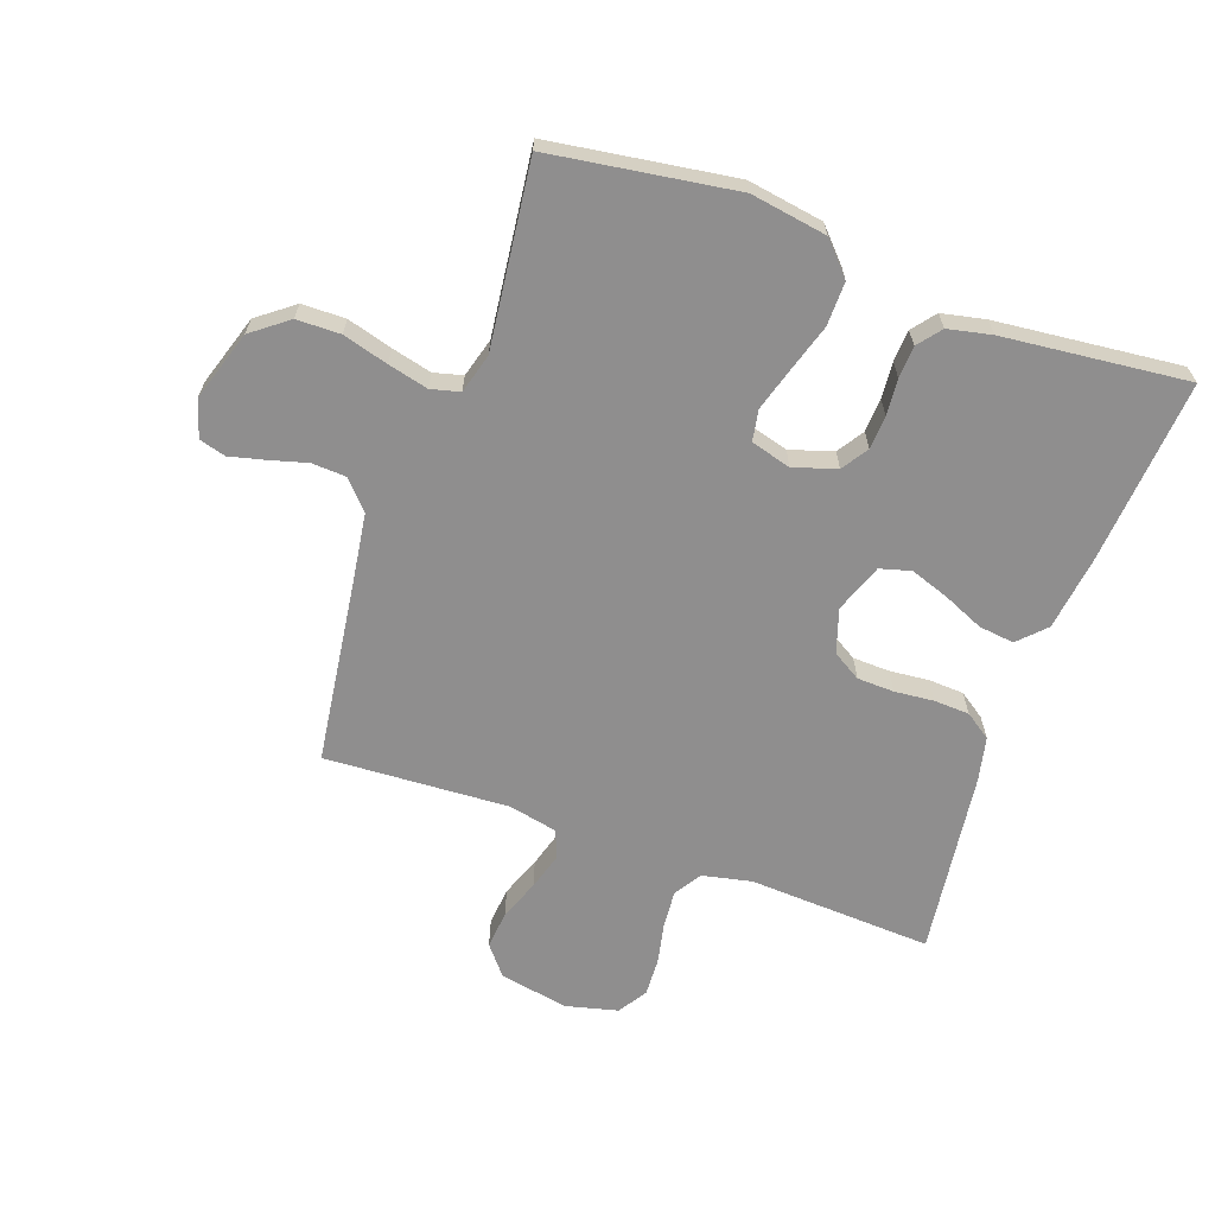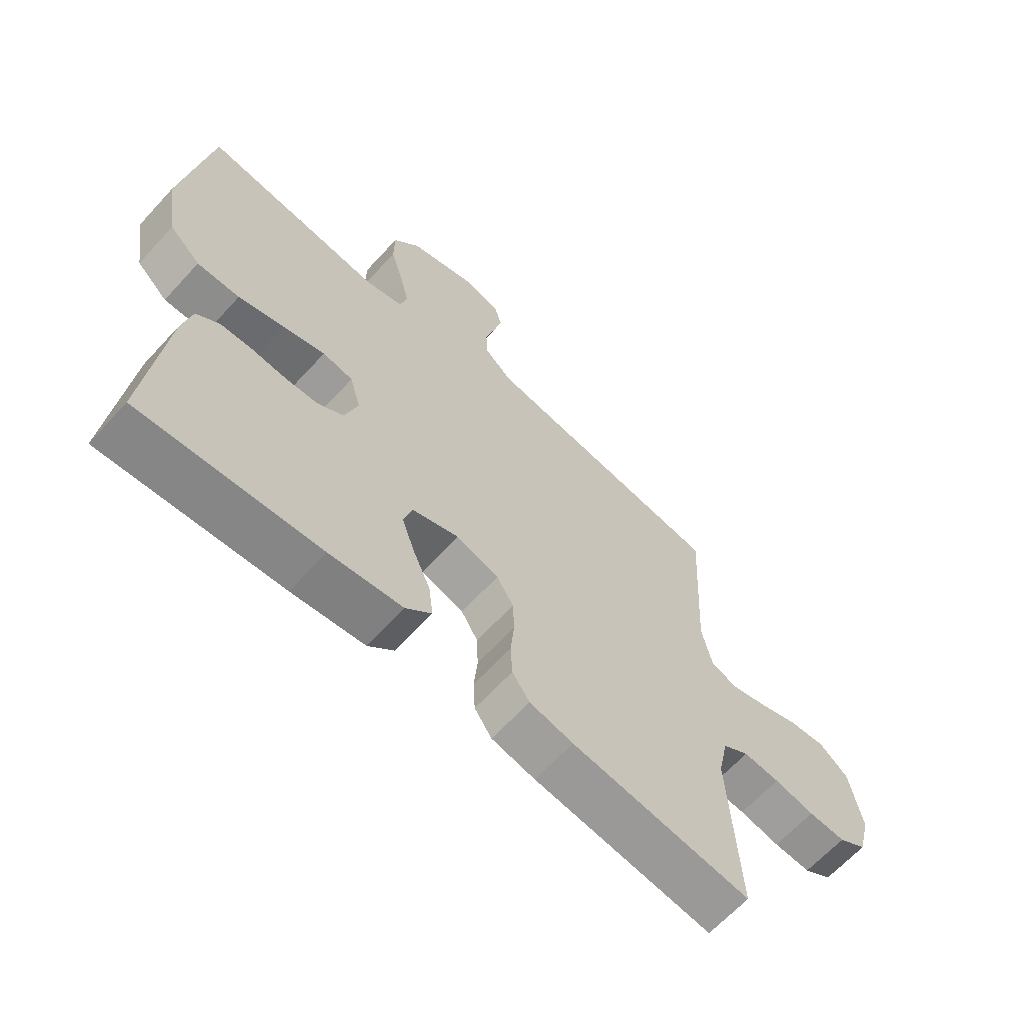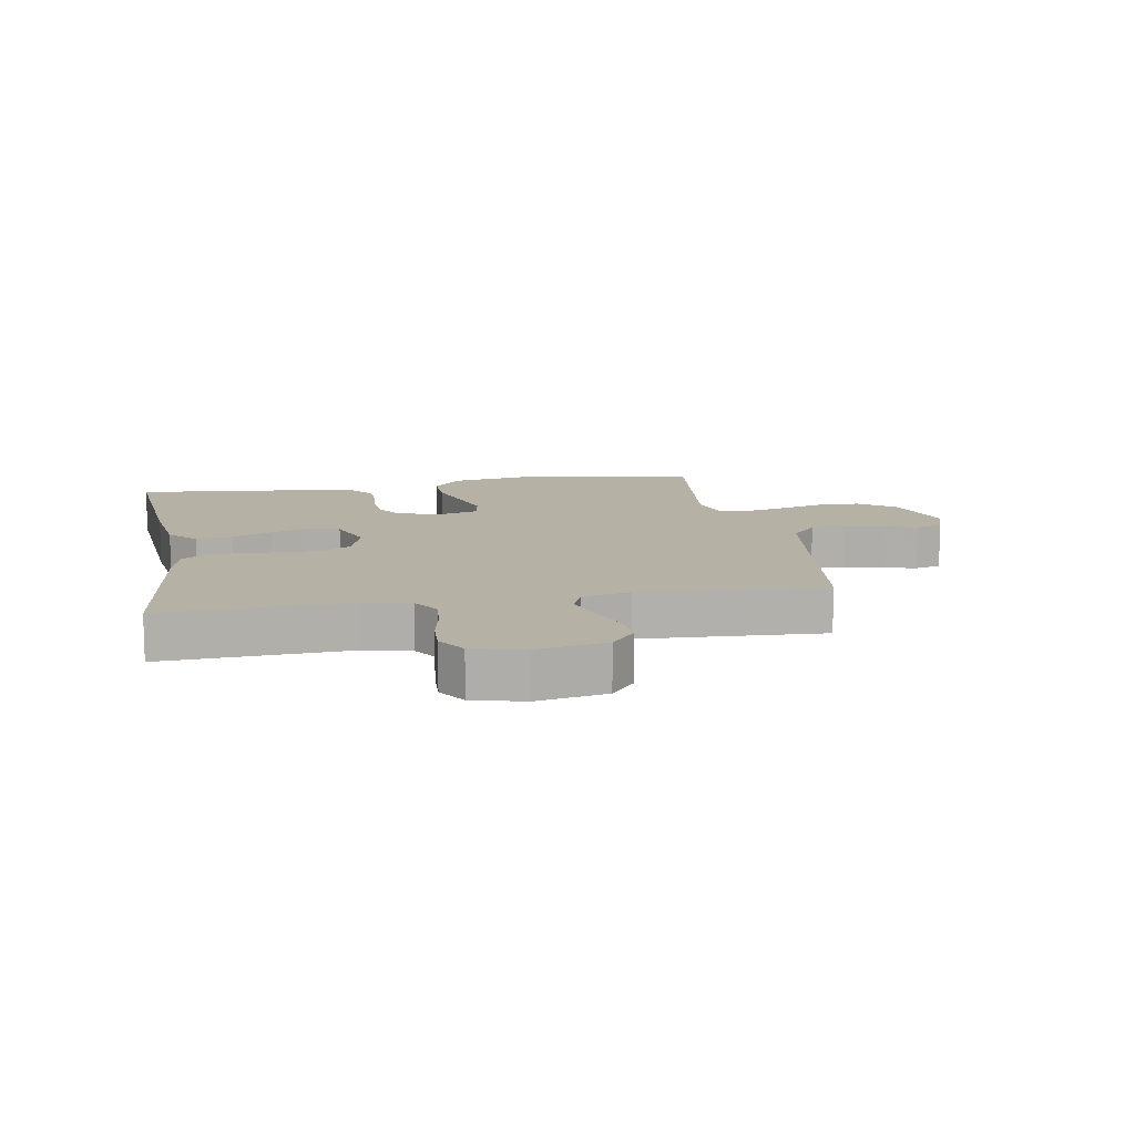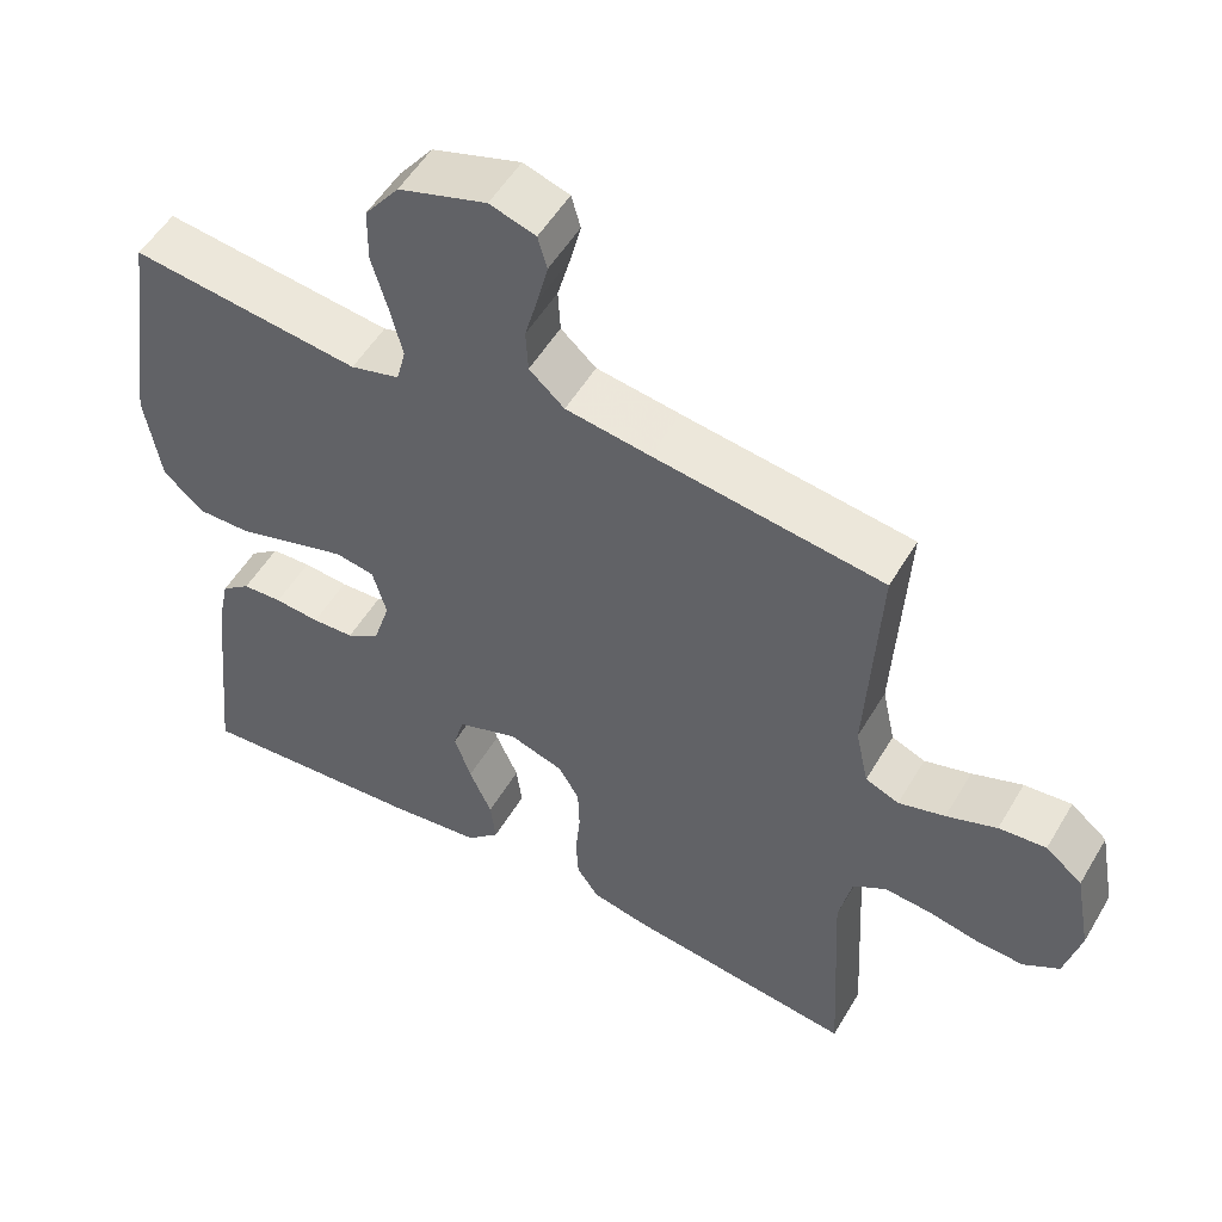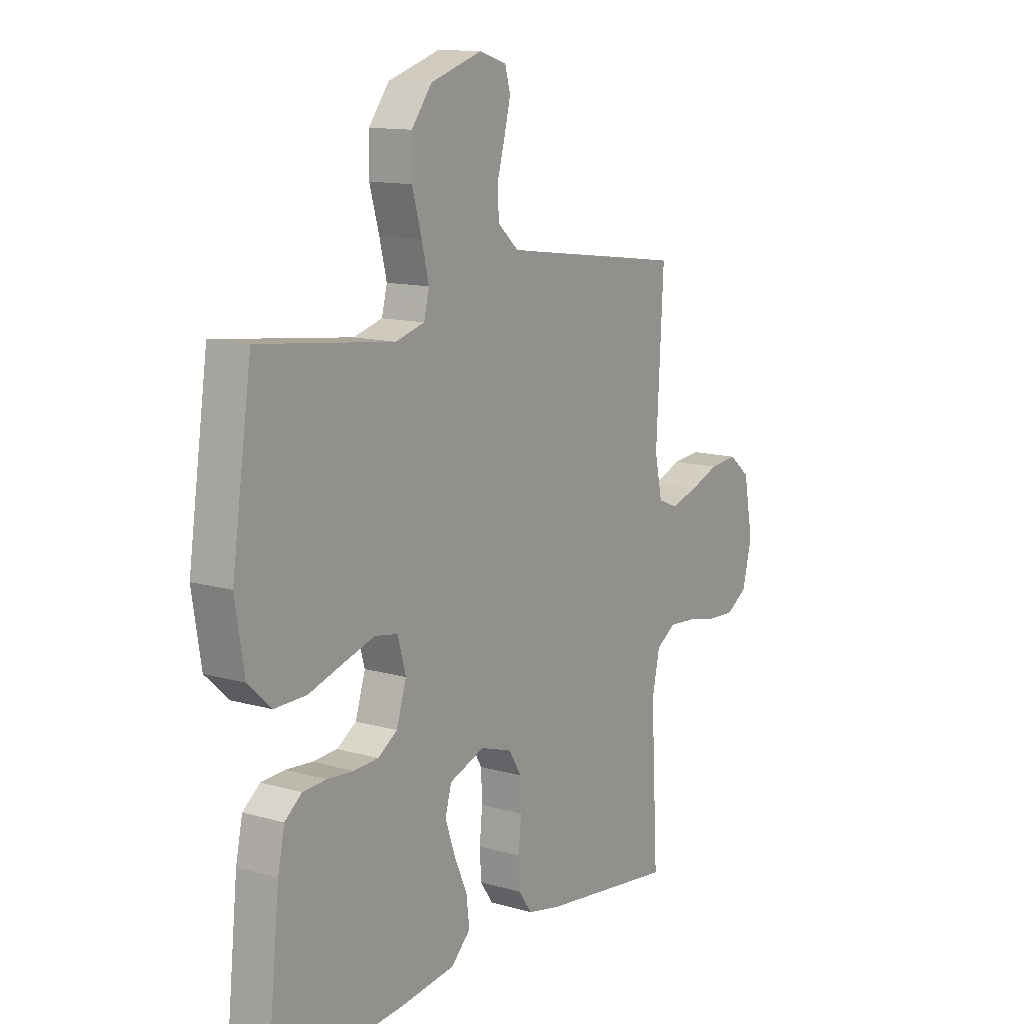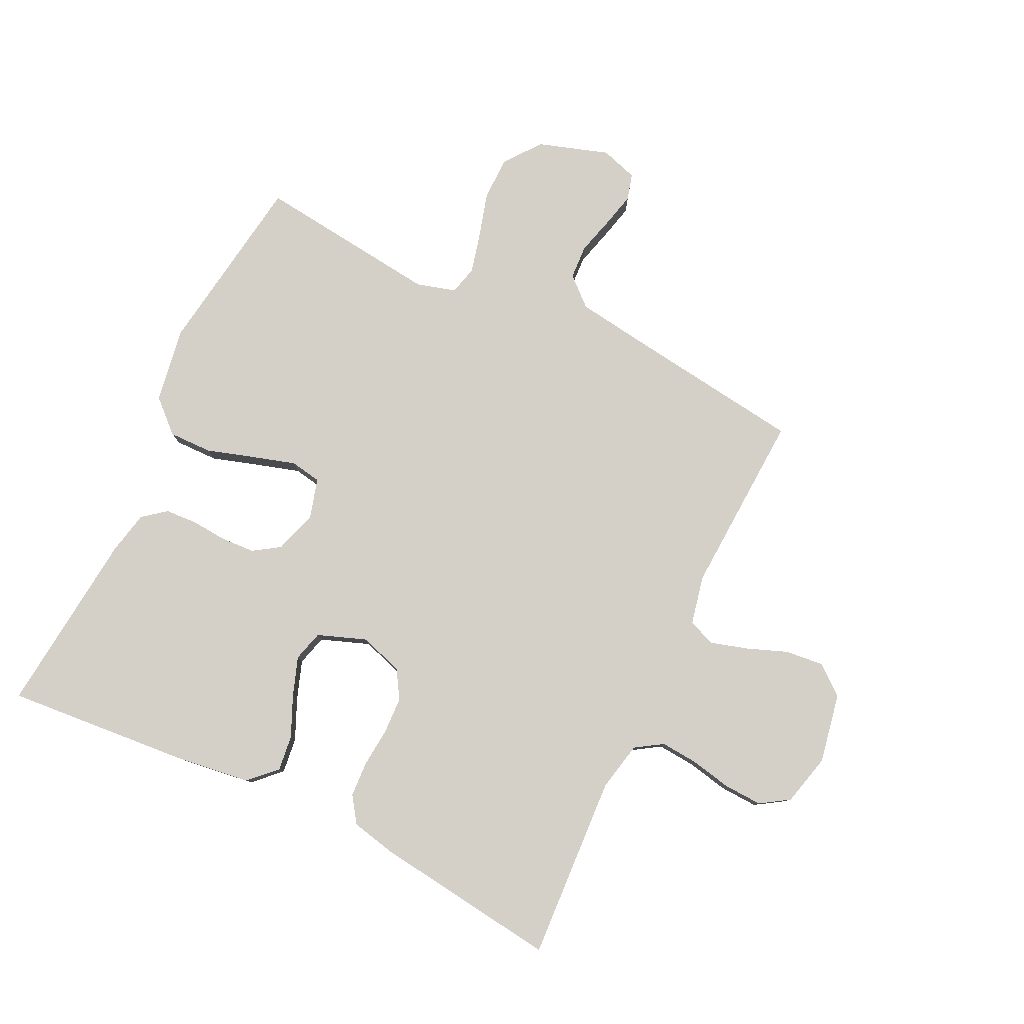
<metadata>
{"format":"obj","ext":"obj","renderer":"f3d","projection":"perspective","resolution":1024,"background":"white","views":[{"elev":-65.0,"azim":70.4,"up":"+Y"},{"elev":-64.9,"azim":137.5,"up":"+Z"},{"elev":11.8,"azim":-100.0,"up":"+Y"},{"elev":53.0,"azim":-150.0,"up":"+Z"},{"elev":12.7,"azim":123.6,"up":"+Z"},{"elev":79.9,"azim":-154.4,"up":"+Y"}]}
</metadata>
<code>
v 0.5 0.07 -0.5
v 0.2 0.07 -0.476
v 0.078 0.07 -0.46
v 0.035 0.07 -0.418
v 0.042 0.07 -0.36
v 0.071 0.07 -0.294
v 0.093 0.07 -0.231
v 0.079 0.07 -0.181
v 0 0.07 -0.152
v -0.071 0.07 -0.175
v -0.099 0.07 -0.221
v -0.101 0.07 -0.281
v -0.095 0.07 -0.345
v -0.098 0.07 -0.403
v -0.127 0.07 -0.445
v -0.2 0.07 -0.461
v -0.5 0.07 -0.5
v -0.484 0.07 -0.2
v -0.501 0.07 -0.12
v -0.545 0.07 -0.092
v -0.606 0.07 -0.097
v -0.673 0.07 -0.111
v -0.735 0.07 -0.114
v -0.782 0.07 -0.084
v -0.803 0.07 0
v -0.782 0.07 0.113
v -0.734 0.07 0.152
v -0.672 0.07 0.146
v -0.606 0.07 0.121
v -0.545 0.07 0.103
v -0.501 0.07 0.121
v -0.484 0.07 0.2
v -0.5 0.07 0.5
v -0.2 0.07 0.541
v -0.09 0.07 0.557
v -0.044 0.07 0.598
v -0.041 0.07 0.654
v -0.058 0.07 0.716
v -0.072 0.07 0.773
v -0.06 0.07 0.816
v 0 0.07 0.835
v 0.115 0.07 0.798
v 0.16 0.07 0.739
v 0.161 0.07 0.668
v 0.14 0.07 0.594
v 0.124 0.07 0.529
v 0.136 0.07 0.482
v 0.2 0.07 0.464
v 0.5 0.07 0.5
v 0.544 0.07 0.2
v 0.524 0.07 0.076
v 0.472 0.07 0.028
v 0.401 0.07 0.029
v 0.324 0.07 0.053
v 0.254 0.07 0.074
v 0.203 0.07 0.065
v 0.185 0.07 0
v 0.207 0.07 -0.07
v 0.25 0.07 -0.098
v 0.305 0.07 -0.101
v 0.364 0.07 -0.096
v 0.416 0.07 -0.099
v 0.454 0.07 -0.129
v 0.469 0.07 -0.2
v 0.5 0 -0.5
v 0.2 0 -0.476
v 0.078 0 -0.46
v 0.035 0 -0.418
v 0.042 0 -0.36
v 0.071 0 -0.294
v 0.093 0 -0.231
v 0.079 0 -0.181
v 0 0 -0.152
v -0.071 0 -0.175
v -0.099 0 -0.221
v -0.101 0 -0.281
v -0.095 0 -0.345
v -0.098 0 -0.403
v -0.127 0 -0.445
v -0.2 0 -0.461
v -0.5 0 -0.5
v -0.484 0 -0.2
v -0.501 0 -0.12
v -0.545 0 -0.092
v -0.606 0 -0.097
v -0.673 0 -0.111
v -0.735 0 -0.114
v -0.782 0 -0.084
v -0.803 0 0
v -0.782 0 0.113
v -0.734 0 0.152
v -0.672 0 0.146
v -0.606 0 0.121
v -0.545 0 0.103
v -0.501 0 0.121
v -0.484 0 0.2
v -0.5 0 0.5
v -0.2 0 0.541
v -0.09 0 0.557
v -0.044 0 0.598
v -0.041 0 0.654
v -0.058 0 0.716
v -0.072 0 0.773
v -0.06 0 0.816
v 0 0 0.835
v 0.115 0 0.798
v 0.16 0 0.739
v 0.161 0 0.668
v 0.14 0 0.594
v 0.124 0 0.529
v 0.136 0 0.482
v 0.2 0 0.464
v 0.5 0 0.5
v 0.544 0 0.2
v 0.524 0 0.076
v 0.472 0 0.028
v 0.401 0 0.029
v 0.324 0 0.053
v 0.254 0 0.074
v 0.203 0 0.065
v 0.185 0 0
v 0.207 0 -0.07
v 0.25 0 -0.098
v 0.305 0 -0.101
v 0.364 0 -0.096
v 0.416 0 -0.099
v 0.454 0 -0.129
v 0.469 0 -0.2
f 60 61 62 63
f 59 60 63 64
f 51 52 53 54
f 51 54 55
f 48 49 50 51
f 47 48 51 55
f 42 43 44 45
f 42 45 46
f 41 42 46
f 40 41 46 47
f 37 38 39 40
f 32 33 34
f 31 32 34 35
f 26 27 28 29
f 26 29 30
f 25 26 30
f 24 25 30
f 21 22 23 24
f 20 21 24 30
f 19 20 30 31
f 15 16 17 18
f 12 13 14 15
f 11 12 15 18
f 10 11 18 19
f 3 4 5 6
f 3 6 7
f 2 3 7
f 59 64 1 2
f 58 59 2 7
f 57 58 7 8
f 56 57 8 9
f 40 47 55 56
f 37 40 56
f 36 37 56 9
f 19 31 35 36
f 9 10 19 36
f 127 126 125 124
f 128 127 124 123
f 118 117 116 115
f 119 118 115
f 115 114 113 112
f 119 115 112 111
f 109 108 107 106
f 110 109 106
f 110 106 105
f 111 110 105 104
f 104 103 102 101
f 98 97 96
f 99 98 96 95
f 93 92 91 90
f 94 93 90
f 94 90 89
f 94 89 88
f 88 87 86 85
f 94 88 85 84
f 95 94 84 83
f 82 81 80 79
f 79 78 77 76
f 82 79 76 75
f 83 82 75 74
f 70 69 68 67
f 71 70 67
f 71 67 66
f 66 65 128 123
f 71 66 123 122
f 72 71 122 121
f 73 72 121 120
f 120 119 111 104
f 120 104 101
f 73 120 101 100
f 100 99 95 83
f 100 83 74 73
f 1 65 66 2
f 2 66 67 3
f 3 67 68 4
f 4 68 69 5
f 5 69 70 6
f 6 70 71 7
f 7 71 72 8
f 8 72 73 9
f 9 73 74 10
f 10 74 75 11
f 11 75 76 12
f 12 76 77 13
f 13 77 78 14
f 14 78 79 15
f 15 79 80 16
f 16 80 81 17
f 17 81 82 18
f 18 82 83 19
f 19 83 84 20
f 20 84 85 21
f 21 85 86 22
f 22 86 87 23
f 23 87 88 24
f 24 88 89 25
f 25 89 90 26
f 26 90 91 27
f 27 91 92 28
f 28 92 93 29
f 29 93 94 30
f 30 94 95 31
f 31 95 96 32
f 32 96 97 33
f 33 97 98 34
f 34 98 99 35
f 35 99 100 36
f 36 100 101 37
f 37 101 102 38
f 38 102 103 39
f 39 103 104 40
f 40 104 105 41
f 41 105 106 42
f 42 106 107 43
f 43 107 108 44
f 44 108 109 45
f 45 109 110 46
f 46 110 111 47
f 47 111 112 48
f 48 112 113 49
f 49 113 114 50
f 50 114 115 51
f 51 115 116 52
f 52 116 117 53
f 53 117 118 54
f 54 118 119 55
f 55 119 120 56
f 56 120 121 57
f 57 121 122 58
f 58 122 123 59
f 59 123 124 60
f 60 124 125 61
f 61 125 126 62
f 62 126 127 63
f 63 127 128 64
f 64 128 65 1

</code>
